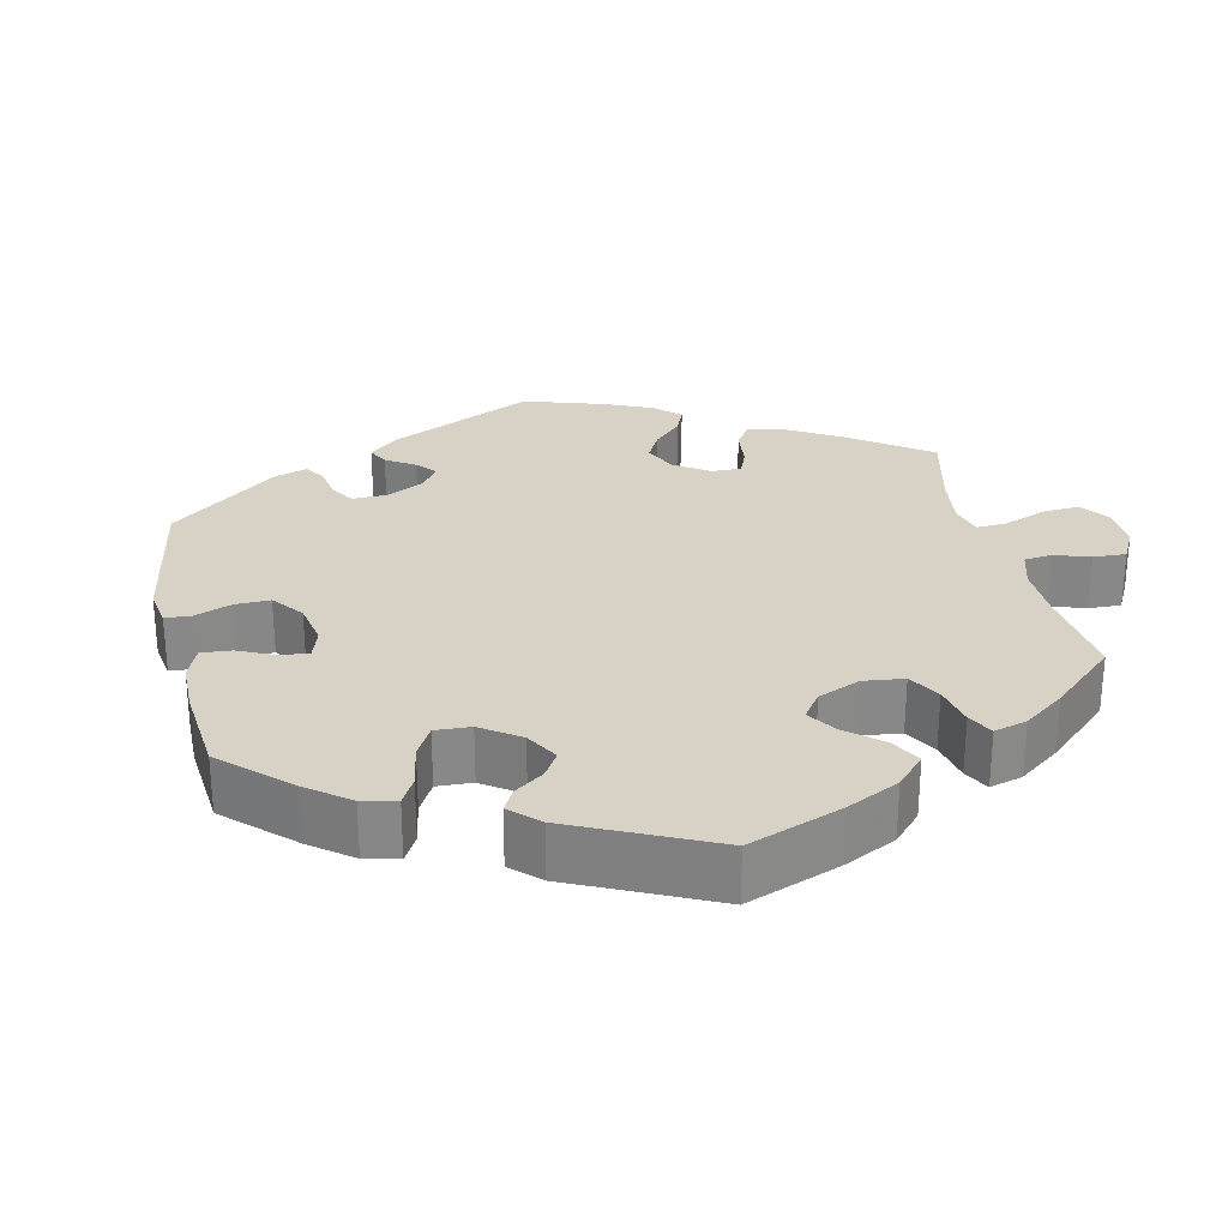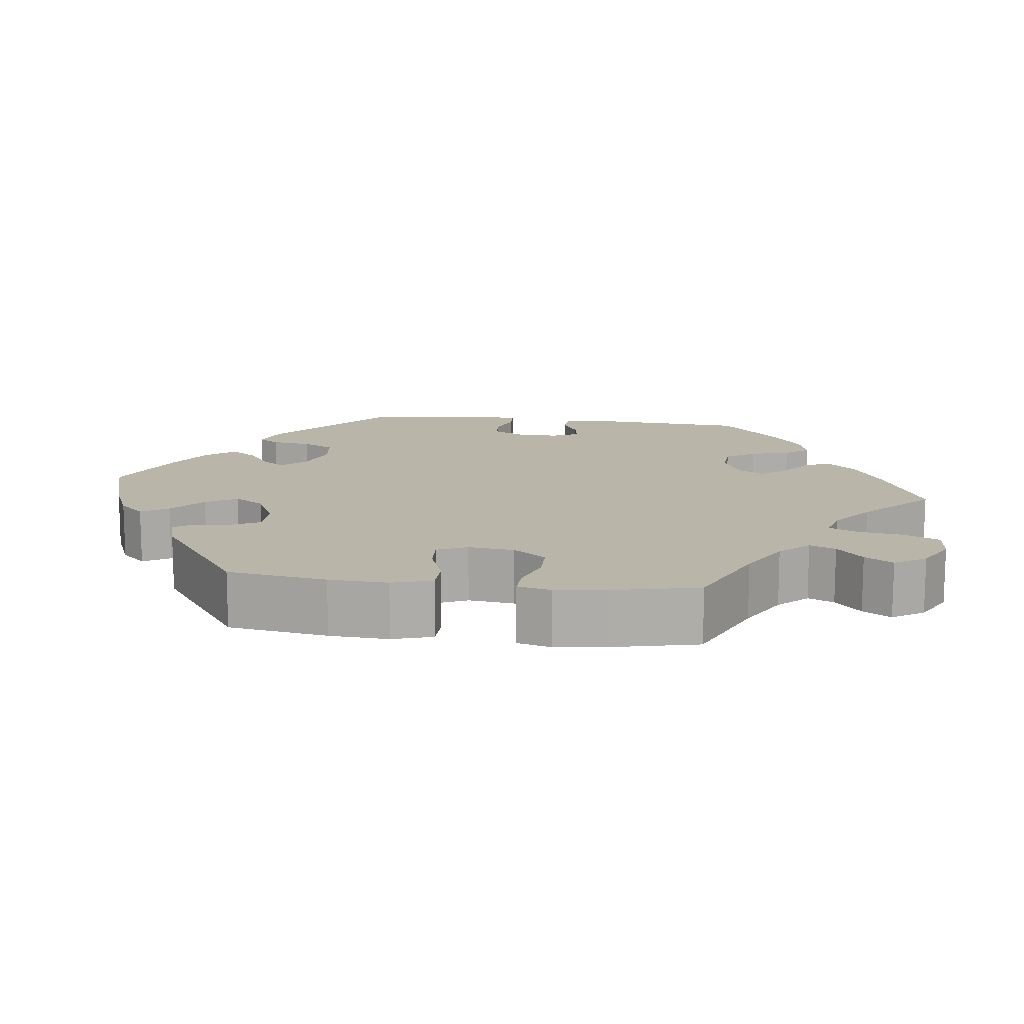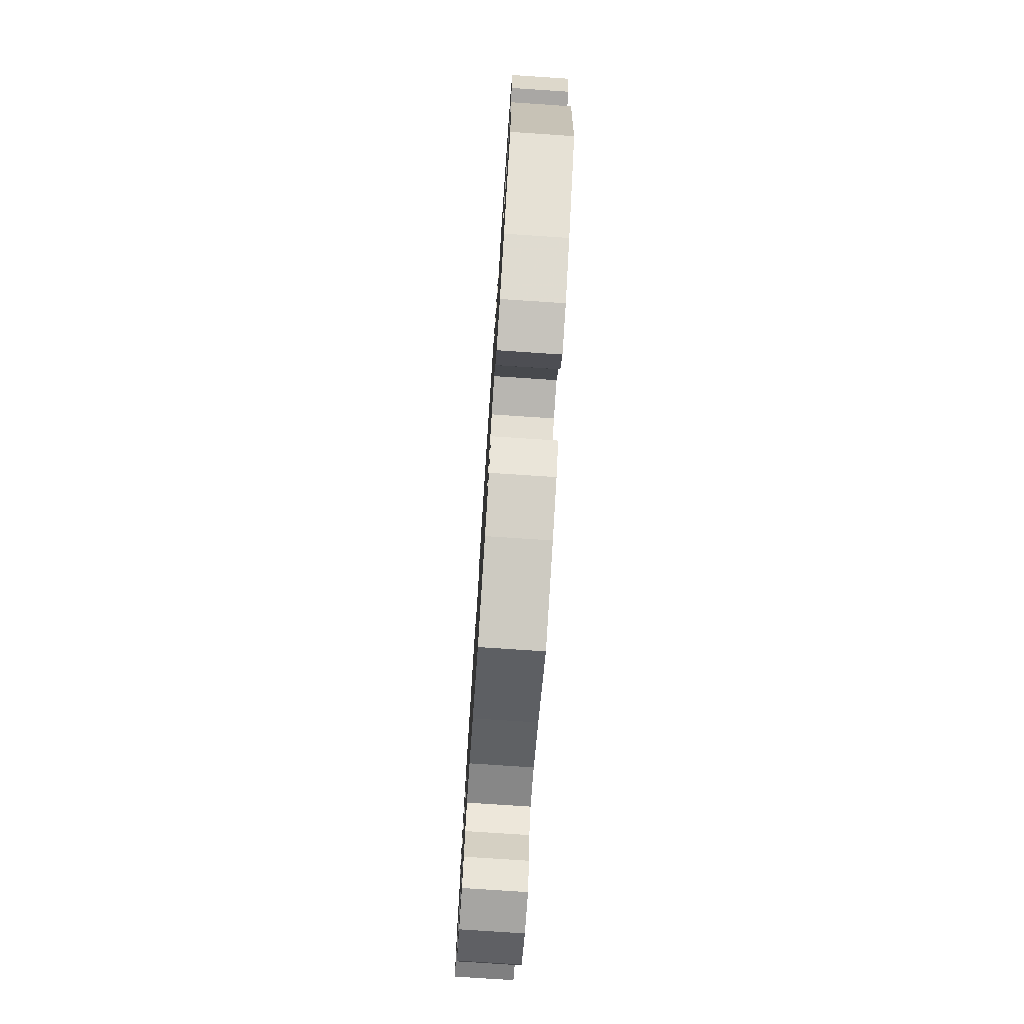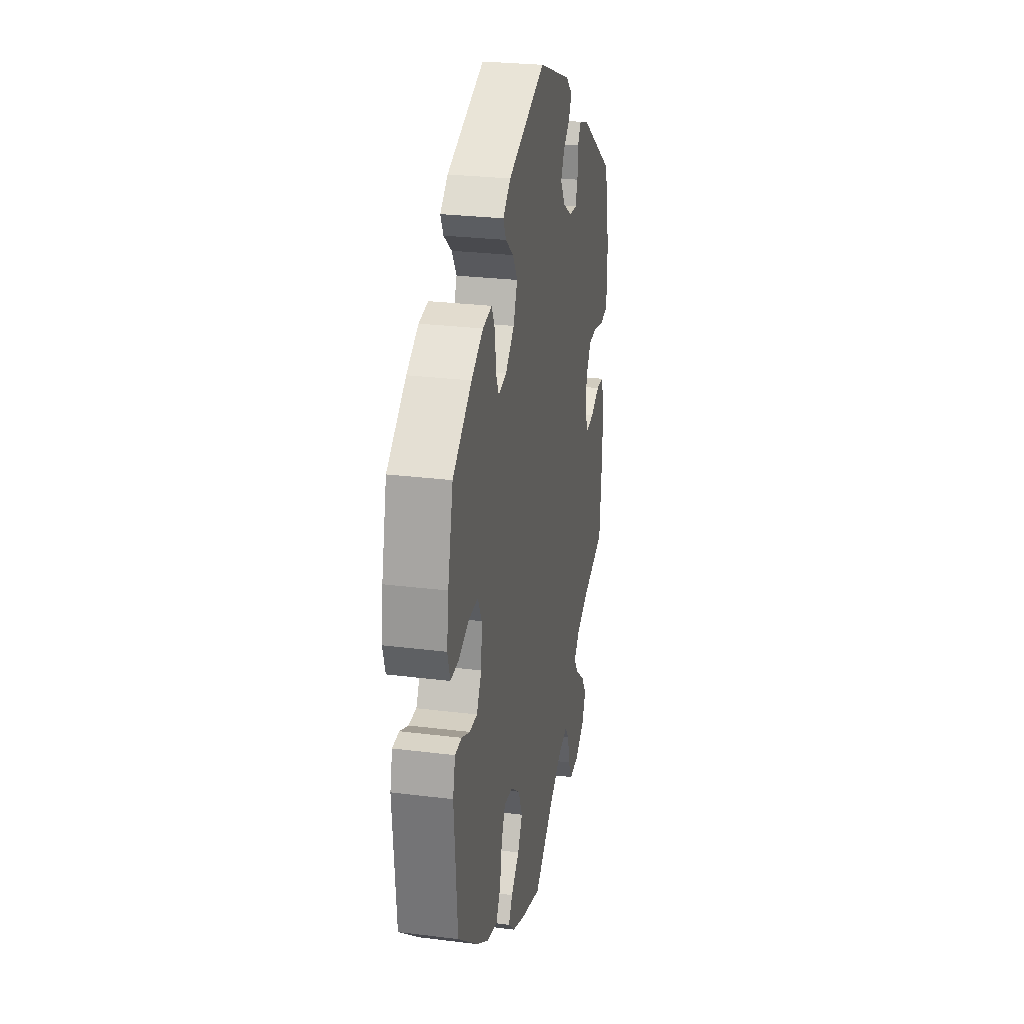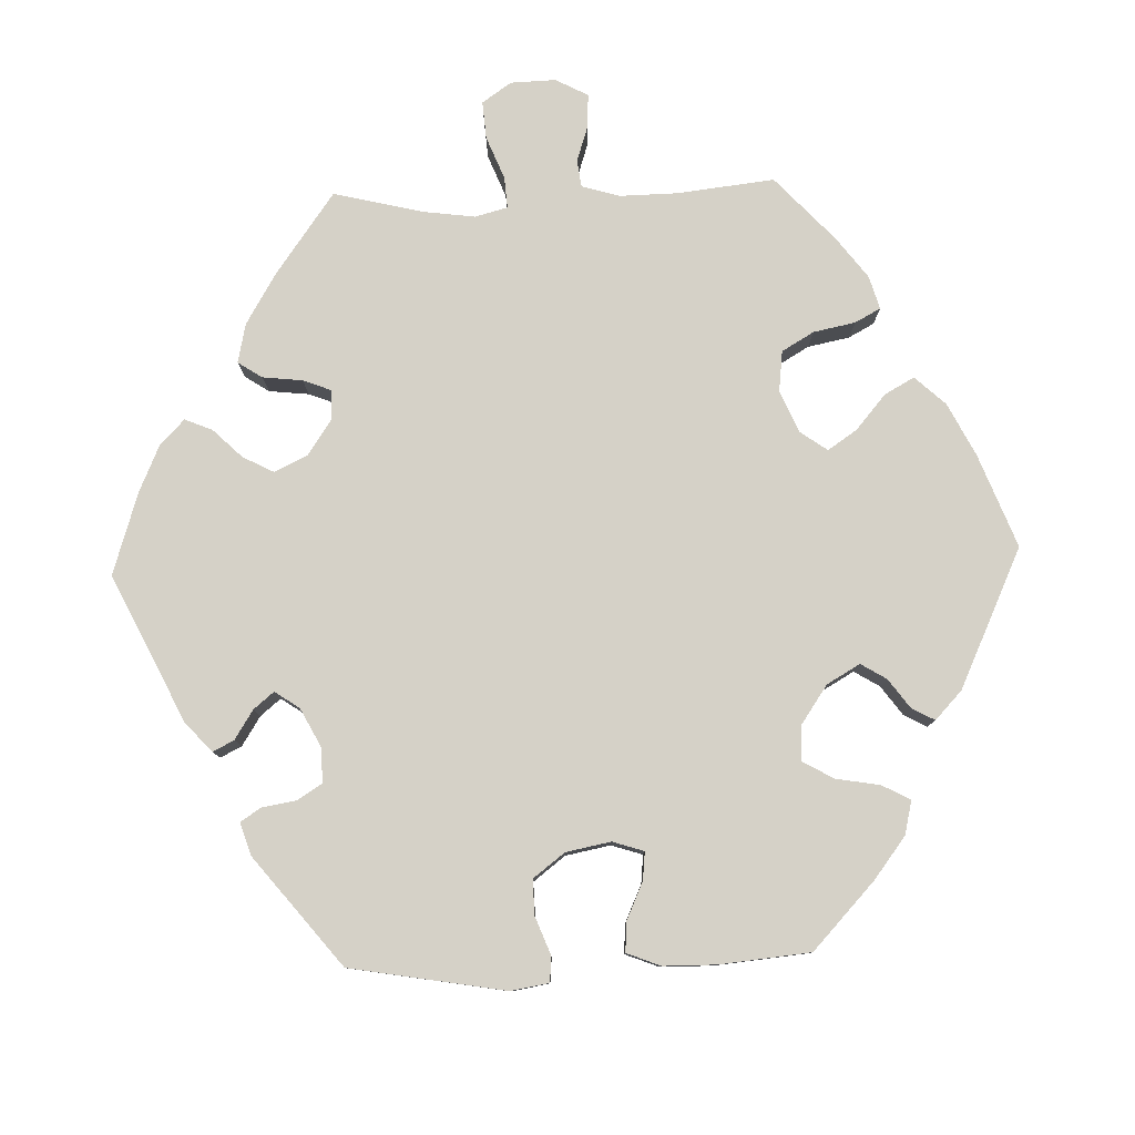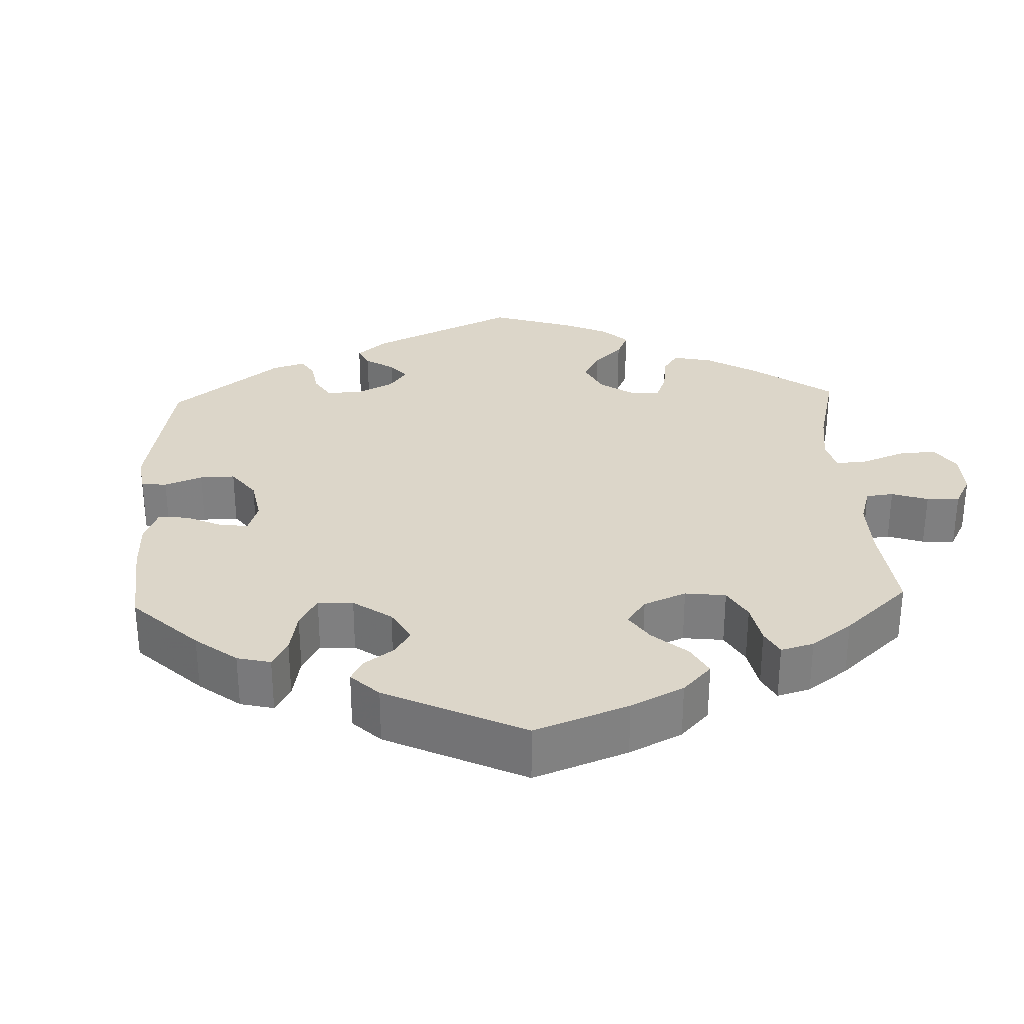
<metadata>
{"format":"obj","ext":"obj","renderer":"f3d","projection":"perspective","resolution":1024,"background":"white","views":[{"elev":27.6,"azim":107.4,"up":"+Y"},{"elev":13.4,"azim":157.1,"up":"+Y"},{"elev":-76.1,"azim":86.2,"up":"+Z"},{"elev":27.0,"azim":101.0,"up":"+Z"},{"elev":79.5,"azim":28.1,"up":"+Y"},{"elev":30.2,"azim":117.8,"up":"+Y"}]}
</metadata>
<code>
v 0.527 0.07 0.175
v 0.536 0.07 0.107
v 0.523 0.07 0.064
v 0.482 0.07 0.065
v 0.427 0.07 0.085
v 0.38 0.07 0.086
v 0.359 0.07 0.045
v 0.364 0.07 -0.016
v 0.389 0.07 -0.059
v 0.428 0.07 -0.058
v 0.471 0.07 -0.039
v 0.505 0.07 -0.04
v 0.517 0.07 -0.089
v 0.5 0.07 -0.289
v 0.399 0.07 -0.371
v 0.335 0.07 -0.413
v 0.282 0.07 -0.425
v 0.259 0.07 -0.387
v 0.248 0.07 -0.328
v 0.228 0.07 -0.287
v 0.185 0.07 -0.291
v 0.137 0.07 -0.327
v 0.116 0.07 -0.376
v 0.14 0.07 -0.418
v 0.182 0.07 -0.455
v 0.202 0.07 -0.487
v 0.17 0.07 -0.518
v 0.109 0.07 -0.544
v 0 0.07 -0.578
v -0.103 0.07 -0.502
v -0.168 0.07 -0.463
v -0.218 0.07 -0.451
v -0.24 0.07 -0.48
v -0.25 0.07 -0.529
v -0.27 0.07 -0.567
v -0.318 0.07 -0.565
v -0.368 0.07 -0.534
v -0.388 0.07 -0.492
v -0.36 0.07 -0.451
v -0.313 0.07 -0.414
v -0.29 0.07 -0.38
v -0.321 0.07 -0.349
v -0.384 0.07 -0.323
v -0.5 0.07 -0.289
v -0.513 0.07 -0.159
v -0.514 0.07 -0.081
v -0.498 0.07 -0.031
v -0.46 0.07 -0.029
v -0.412 0.07 -0.05
v -0.373 0.07 -0.056
v -0.354 0.07 -0.021
v -0.358 0.07 0.033
v -0.385 0.07 0.073
v -0.431 0.07 0.075
v -0.482 0.07 0.062
v -0.521 0.07 0.067
v -0.532 0.07 0.112
v -0.525 0.07 0.178
v -0.501 0.07 0.288
v -0.326 0.07 0.407
v -0.277 0.07 0.423
v -0.26 0.07 0.397
v -0.258 0.07 0.352
v -0.246 0.07 0.32
v -0.207 0.07 0.323
v -0.16 0.07 0.353
v -0.136 0.07 0.392
v -0.154 0.07 0.426
v -0.189 0.07 0.455
v -0.203 0.07 0.483
v -0.17 0.07 0.513
v -0.001 0.07 0.578
v 0.192 0.07 0.507
v 0.231 0.07 0.475
v 0.217 0.07 0.445
v 0.176 0.07 0.412
v 0.152 0.07 0.373
v 0.172 0.07 0.325
v 0.217 0.07 0.286
v 0.259 0.07 0.277
v 0.274 0.07 0.311
v 0.279 0.07 0.363
v 0.296 0.07 0.399
v 0.343 0.07 0.392
v 0.403 0.07 0.358
v 0.5 0.07 0.289
v 0.527 0 0.175
v 0.536 0 0.107
v 0.523 0 0.064
v 0.482 0 0.065
v 0.427 0 0.085
v 0.38 0 0.086
v 0.359 0 0.045
v 0.364 0 -0.016
v 0.389 0 -0.059
v 0.428 0 -0.058
v 0.471 0 -0.039
v 0.505 0 -0.04
v 0.517 0 -0.089
v 0.5 0 -0.289
v 0.399 0 -0.371
v 0.335 0 -0.413
v 0.282 0 -0.425
v 0.259 0 -0.387
v 0.248 0 -0.328
v 0.228 0 -0.287
v 0.185 0 -0.291
v 0.137 0 -0.327
v 0.116 0 -0.376
v 0.14 0 -0.418
v 0.182 0 -0.455
v 0.202 0 -0.487
v 0.17 0 -0.518
v 0.109 0 -0.544
v 0 0 -0.578
v -0.103 0 -0.502
v -0.168 0 -0.463
v -0.218 0 -0.451
v -0.24 0 -0.48
v -0.25 0 -0.529
v -0.27 0 -0.567
v -0.318 0 -0.565
v -0.368 0 -0.534
v -0.388 0 -0.492
v -0.36 0 -0.451
v -0.313 0 -0.414
v -0.29 0 -0.38
v -0.321 0 -0.349
v -0.384 0 -0.323
v -0.5 0 -0.289
v -0.513 0 -0.159
v -0.514 0 -0.081
v -0.498 0 -0.031
v -0.46 0 -0.029
v -0.412 0 -0.05
v -0.373 0 -0.056
v -0.354 0 -0.021
v -0.358 0 0.033
v -0.385 0 0.073
v -0.431 0 0.075
v -0.482 0 0.062
v -0.521 0 0.067
v -0.532 0 0.112
v -0.525 0 0.178
v -0.501 0 0.288
v -0.326 0 0.407
v -0.277 0 0.423
v -0.26 0 0.397
v -0.258 0 0.352
v -0.246 0 0.32
v -0.207 0 0.323
v -0.16 0 0.353
v -0.136 0 0.392
v -0.154 0 0.426
v -0.189 0 0.455
v -0.203 0 0.483
v -0.17 0 0.513
v -0.001 0 0.578
v 0.192 0 0.507
v 0.231 0 0.475
v 0.217 0 0.445
v 0.176 0 0.412
v 0.152 0 0.373
v 0.172 0 0.325
v 0.217 0 0.286
v 0.259 0 0.277
v 0.274 0 0.311
v 0.279 0 0.363
v 0.296 0 0.399
v 0.343 0 0.392
v 0.403 0 0.358
v 0.5 0 0.289
f 81 82 83 84
f 80 81 84 85
f 73 74 75 76
f 73 76 77
f 72 73 77
f 71 72 77 78
f 68 69 70 71
f 67 68 71 78
f 60 61 62 63
f 60 63 64
f 59 60 64
f 58 59 64 65
f 54 55 56 57
f 53 54 57 58
f 46 47 48 49
f 46 49 50
f 43 44 45 46
f 42 43 46 50
f 41 42 50 51
f 37 38 39 40
f 37 40 41
f 36 37 41
f 33 34 35 36
f 32 33 36 41
f 31 32 41 51
f 27 28 29 30
f 24 25 26 27
f 23 24 27 30
f 22 23 30 31
f 16 17 18 19
f 16 19 20
f 15 16 20
f 14 15 20
f 13 14 20
f 10 11 12 13
f 9 10 13 20
f 8 9 20 21
f 2 3 4 5
f 2 5 6
f 1 2 6
f 80 85 86 1
f 66 67 78 79
f 65 66 79 80
f 53 58 65 80
f 52 53 80 1
f 7 8 21 22
f 6 7 22 31
f 51 52 1 6
f 6 31 51
f 170 169 168 167
f 171 170 167 166
f 162 161 160 159
f 163 162 159
f 163 159 158
f 164 163 158 157
f 157 156 155 154
f 164 157 154 153
f 149 148 147 146
f 150 149 146
f 150 146 145
f 151 150 145 144
f 143 142 141 140
f 144 143 140 139
f 135 134 133 132
f 136 135 132
f 132 131 130 129
f 136 132 129 128
f 137 136 128 127
f 126 125 124 123
f 127 126 123
f 127 123 122
f 122 121 120 119
f 127 122 119 118
f 137 127 118 117
f 116 115 114 113
f 113 112 111 110
f 116 113 110 109
f 117 116 109 108
f 105 104 103 102
f 106 105 102
f 106 102 101
f 106 101 100
f 106 100 99
f 99 98 97 96
f 106 99 96 95
f 107 106 95 94
f 91 90 89 88
f 92 91 88
f 92 88 87
f 87 172 171 166
f 165 164 153 152
f 166 165 152 151
f 166 151 144 139
f 87 166 139 138
f 108 107 94 93
f 117 108 93 92
f 92 87 138 137
f 137 117 92
f 1 87 88 2
f 2 88 89 3
f 3 89 90 4
f 4 90 91 5
f 5 91 92 6
f 6 92 93 7
f 7 93 94 8
f 8 94 95 9
f 9 95 96 10
f 10 96 97 11
f 11 97 98 12
f 12 98 99 13
f 13 99 100 14
f 14 100 101 15
f 15 101 102 16
f 16 102 103 17
f 17 103 104 18
f 18 104 105 19
f 19 105 106 20
f 20 106 107 21
f 21 107 108 22
f 22 108 109 23
f 23 109 110 24
f 24 110 111 25
f 25 111 112 26
f 26 112 113 27
f 27 113 114 28
f 28 114 115 29
f 29 115 116 30
f 30 116 117 31
f 31 117 118 32
f 32 118 119 33
f 33 119 120 34
f 34 120 121 35
f 35 121 122 36
f 36 122 123 37
f 37 123 124 38
f 38 124 125 39
f 39 125 126 40
f 40 126 127 41
f 41 127 128 42
f 42 128 129 43
f 43 129 130 44
f 44 130 131 45
f 45 131 132 46
f 46 132 133 47
f 47 133 134 48
f 48 134 135 49
f 49 135 136 50
f 50 136 137 51
f 51 137 138 52
f 52 138 139 53
f 53 139 140 54
f 54 140 141 55
f 55 141 142 56
f 56 142 143 57
f 57 143 144 58
f 58 144 145 59
f 59 145 146 60
f 60 146 147 61
f 61 147 148 62
f 62 148 149 63
f 63 149 150 64
f 64 150 151 65
f 65 151 152 66
f 66 152 153 67
f 67 153 154 68
f 68 154 155 69
f 69 155 156 70
f 70 156 157 71
f 71 157 158 72
f 72 158 159 73
f 73 159 160 74
f 74 160 161 75
f 75 161 162 76
f 76 162 163 77
f 77 163 164 78
f 78 164 165 79
f 79 165 166 80
f 80 166 167 81
f 81 167 168 82
f 82 168 169 83
f 83 169 170 84
f 84 170 171 85
f 85 171 172 86
f 86 172 87 1

</code>
